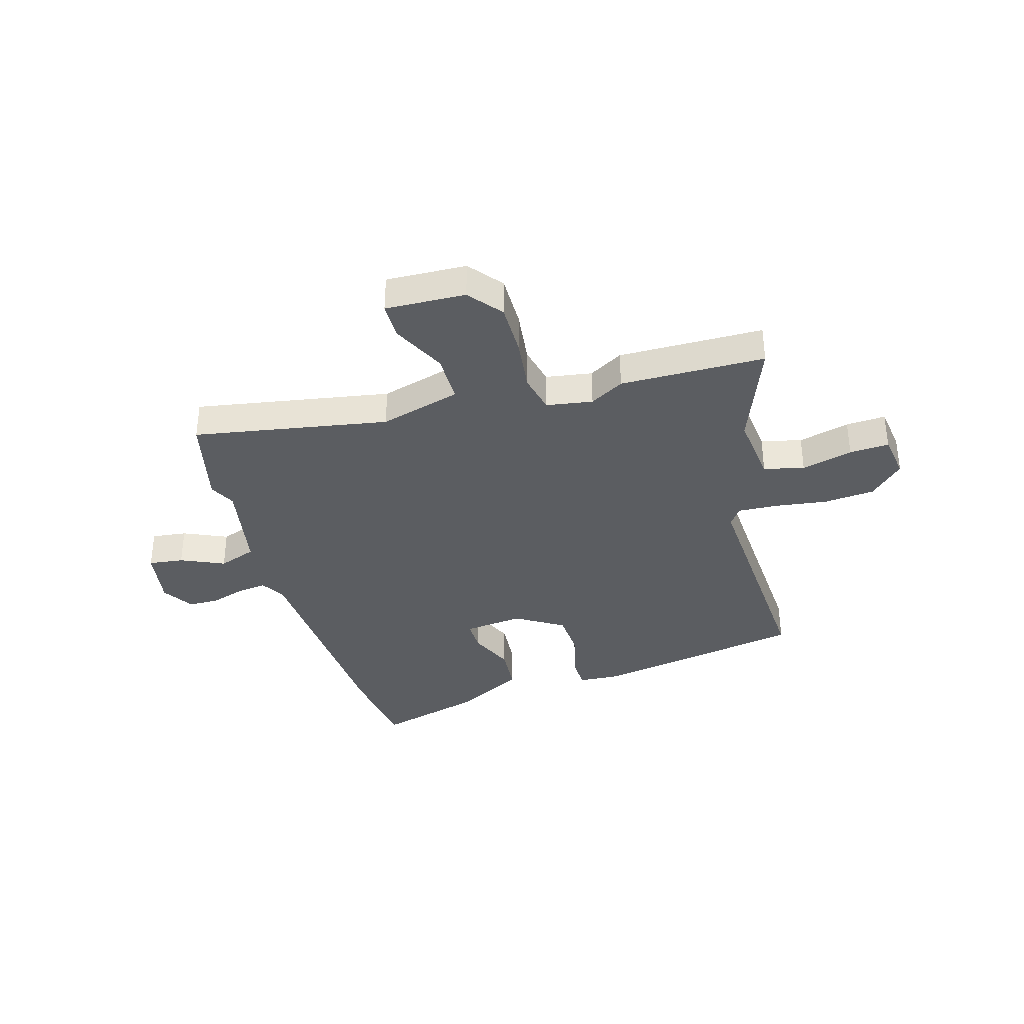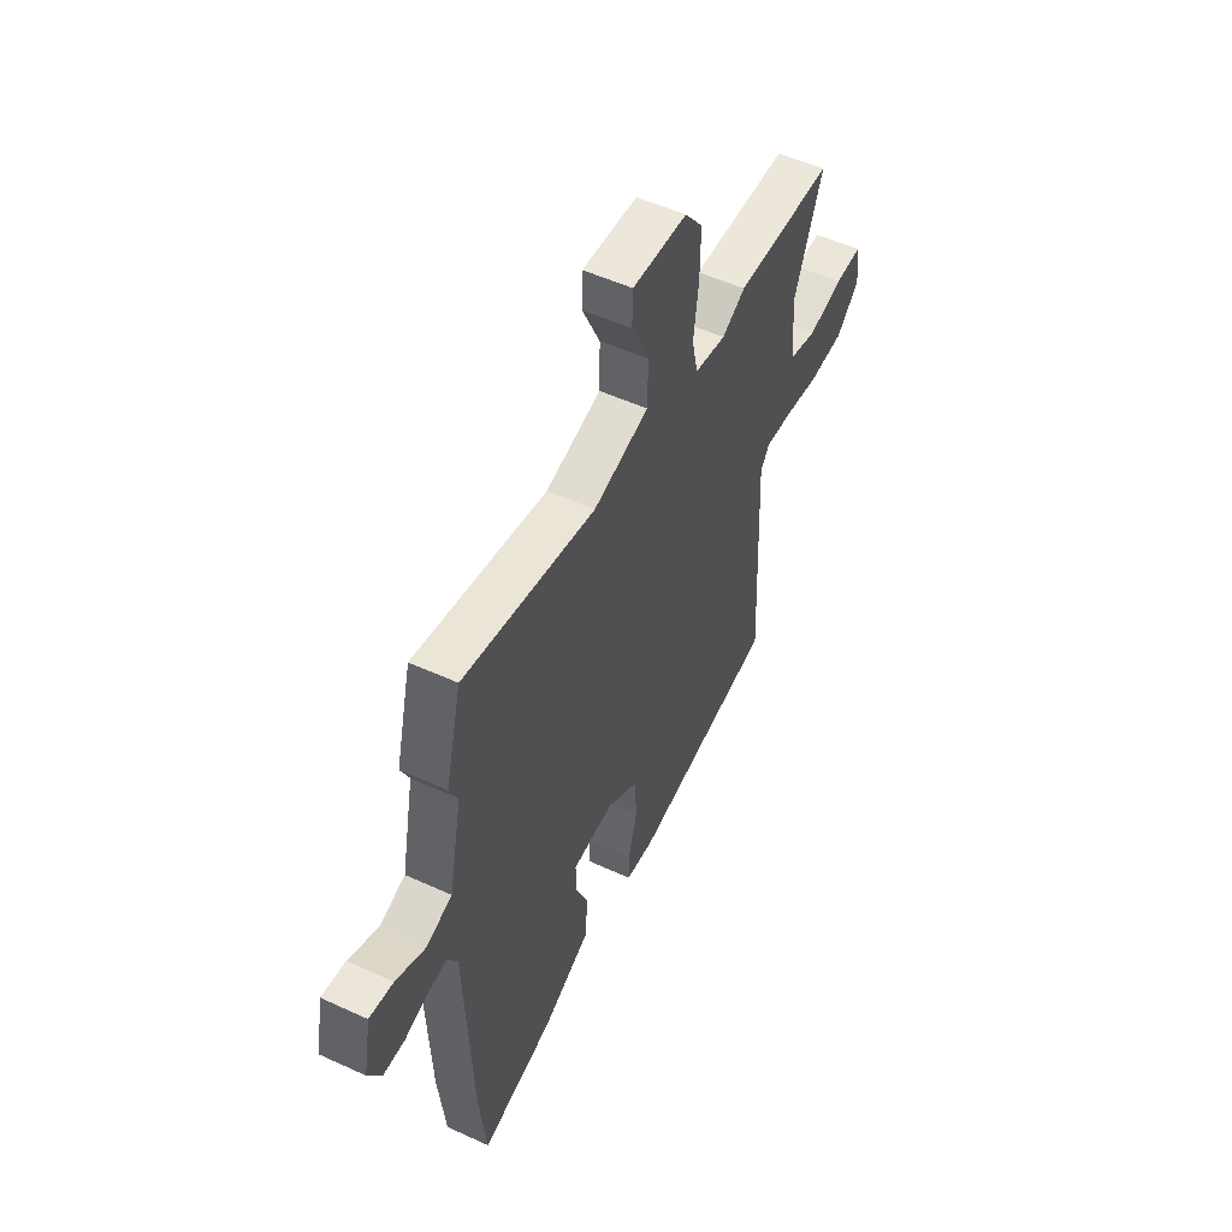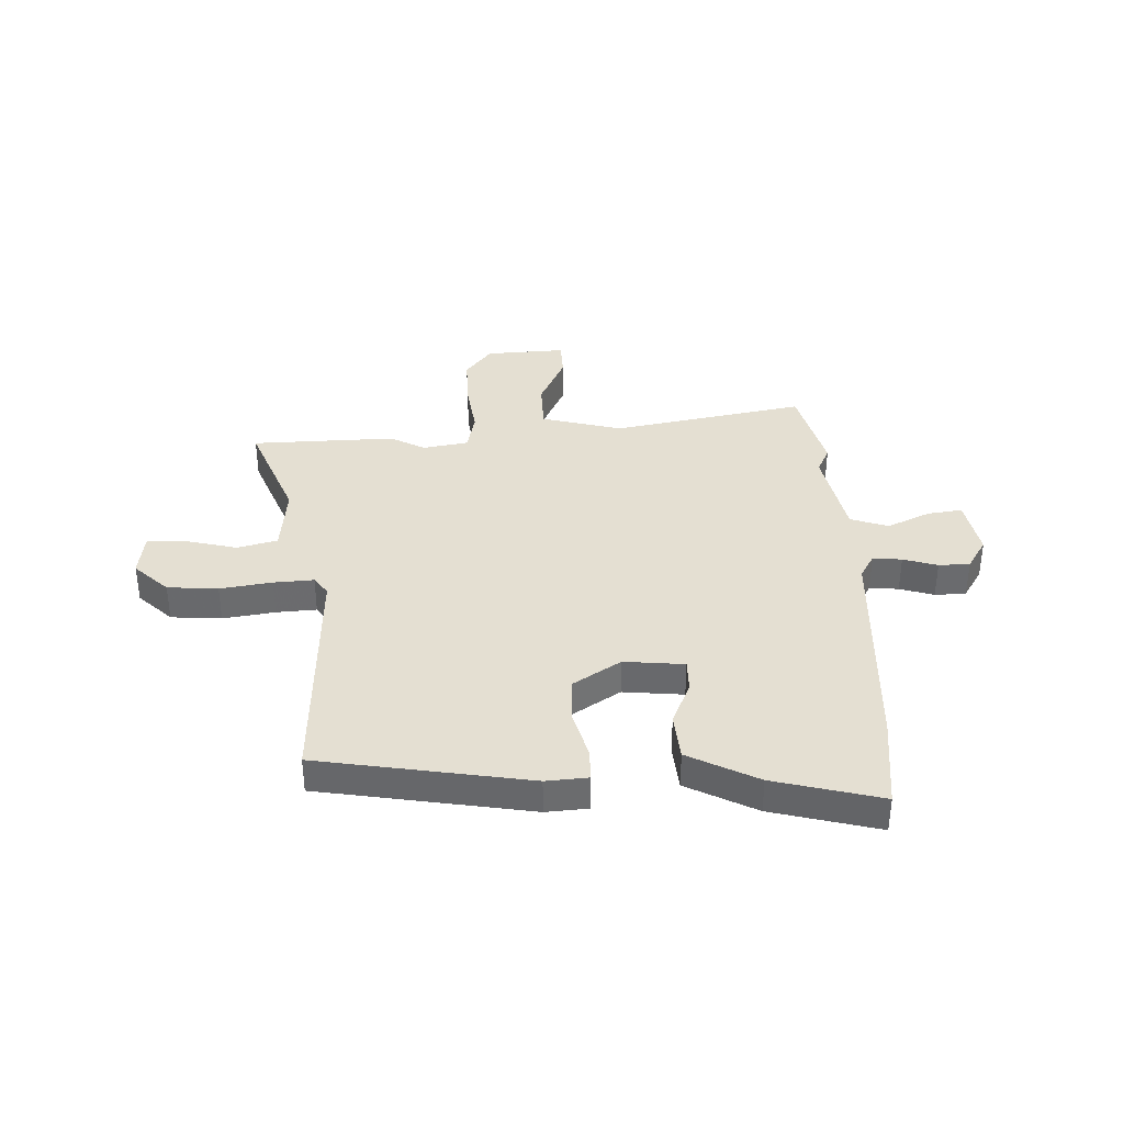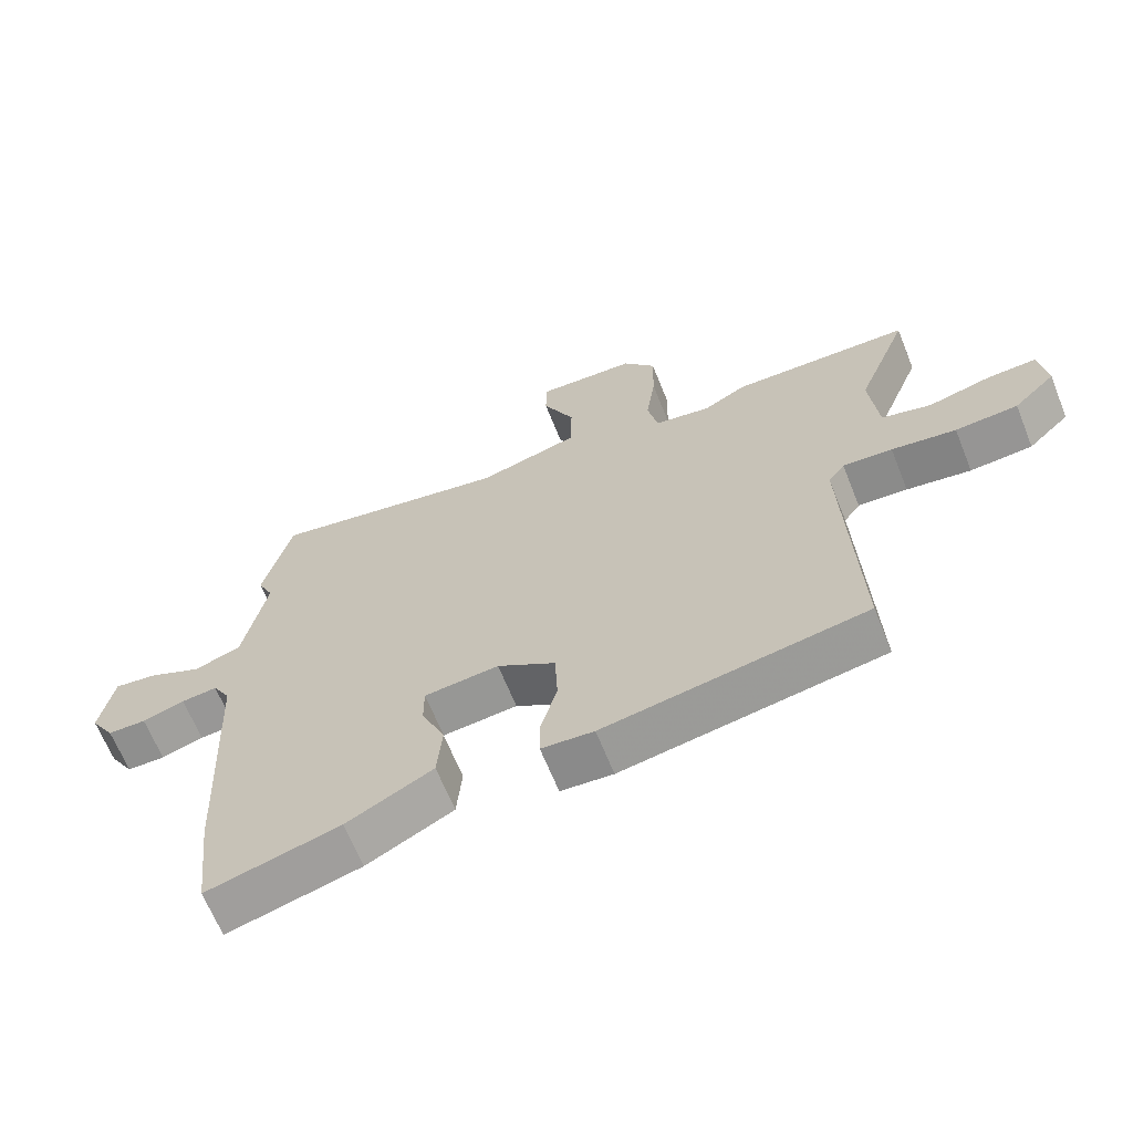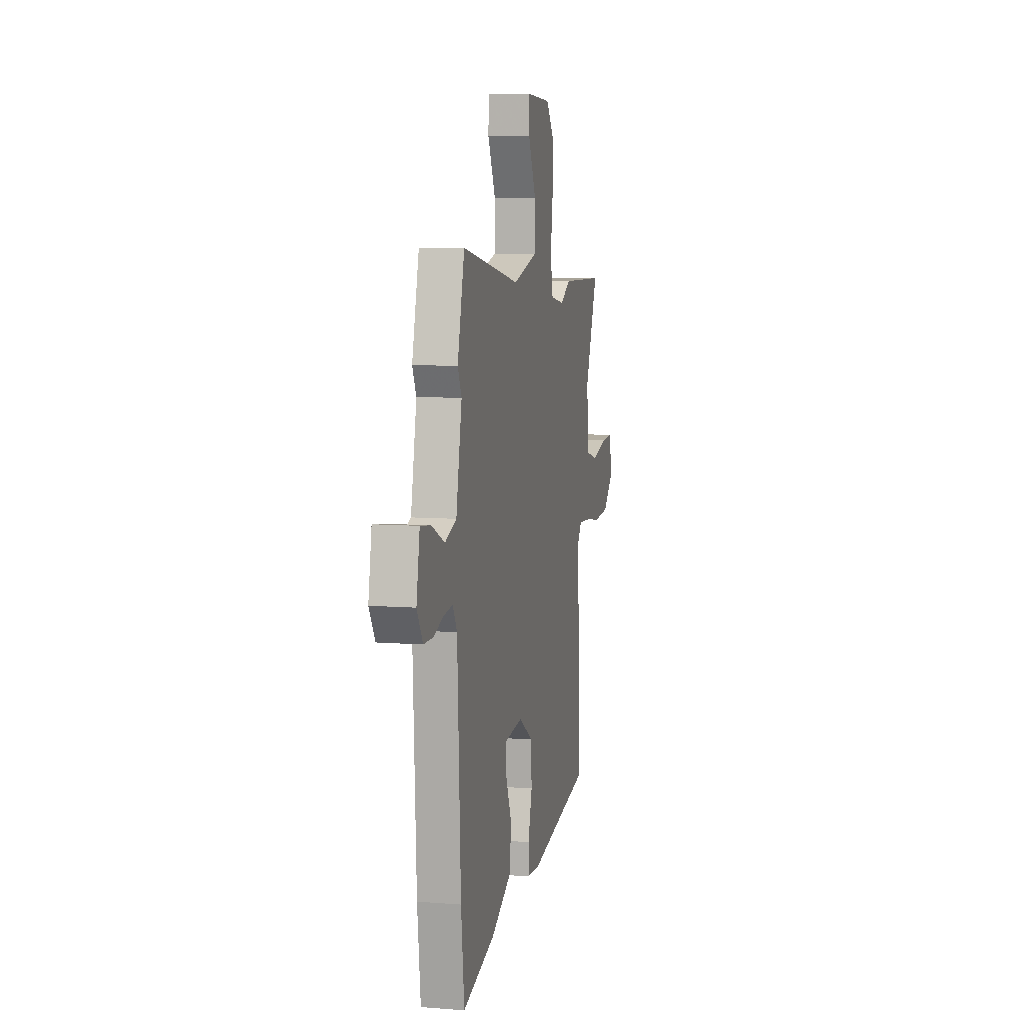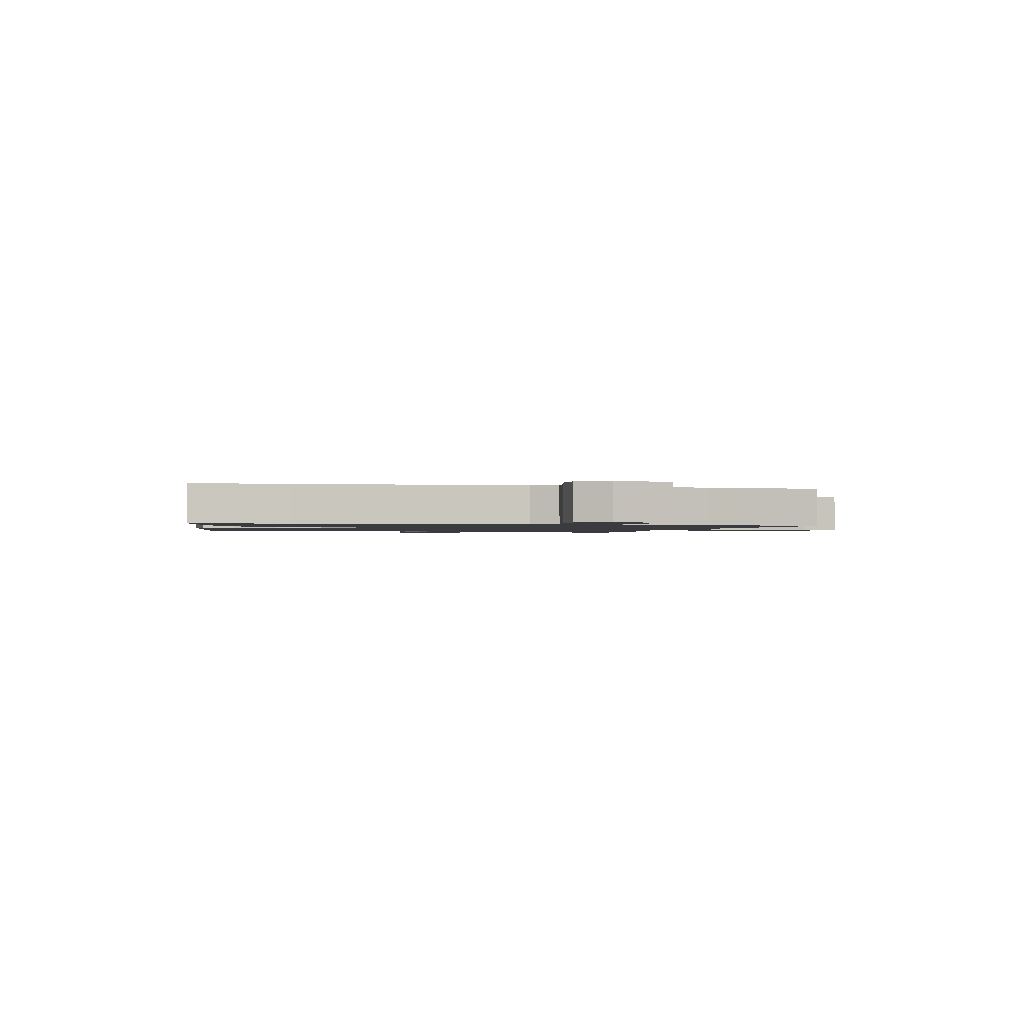
<metadata>
{"format":"obj","ext":"obj","renderer":"f3d","projection":"perspective","resolution":1024,"background":"white","views":[{"elev":-35.8,"azim":16.9,"up":"+Y"},{"elev":52.5,"azim":-63.7,"up":"+Z"},{"elev":36.9,"azim":177.9,"up":"+Y"},{"elev":-65.6,"azim":21.9,"up":"+Z"},{"elev":8.3,"azim":-77.8,"up":"+Z"},{"elev":-1.3,"azim":-103.9,"up":"+Y"}]}
</metadata>
<code>
v -0.49 0.07 -0.589
v -0.51 0.07 -0.412
v -0.53 0.07 0.019
v -0.557 0.07 0.066
v -0.612 0.07 0.06
v -0.677 0.07 0.04
v -0.736 0.07 0.041
v -0.773 0.07 0.101
v -0.752 0.07 0.214
v -0.686 0.07 0.205
v -0.604 0.07 0.167
v -0.532 0.07 0.192
v -0.496 0.07 0.37
v -0.52 0.07 0.42
v -0.476 0.07 0.593
v -0.109 0.07 0.524
v 0.045 0.07 0.565
v 0.047 0.07 0.659
v -0.002 0.07 0.763
v 0 0.07 0.833
v 0.152 0.07 0.825
v 0.202 0.07 0.761
v 0.2 0.07 0.661
v 0.186 0.07 0.558
v 0.202 0.07 0.483
v 0.289 0.07 0.468
v 0.354 0.07 0.504
v 0.628 0.07 0.497
v 0.548 0.07 0.296
v 0.561 0.07 0.163
v 0.637 0.07 0.143
v 0.734 0.07 0.167
v 0.809 0.07 0.17
v 0.82 0.07 0.085
v 0.756 0.07 0.024
v 0.66 0.07 0.017
v 0.561 0.07 0.032
v 0.485 0.07 0.037
v 0.46 0.07 0.002
v 0.479 0.07 -0.458
v 0.079 0.07 -0.525
v -0.001 0.07 -0.519
v -0.001 0.07 -0.457
v 0.024 0.07 -0.367
v 0.02 0.07 -0.278
v -0.069 0.07 -0.221
v -0.183 0.07 -0.232
v -0.183 0.07 -0.293
v -0.147 0.07 -0.379
v -0.155 0.07 -0.468
v -0.287 0.07 -0.536
v -0.49 0 -0.589
v -0.51 0 -0.412
v -0.53 0 0.019
v -0.557 0 0.066
v -0.612 0 0.06
v -0.677 0 0.04
v -0.736 0 0.041
v -0.773 0 0.101
v -0.752 0 0.214
v -0.686 0 0.205
v -0.604 0 0.167
v -0.532 0 0.192
v -0.496 0 0.37
v -0.52 0 0.42
v -0.476 0 0.593
v -0.109 0 0.524
v 0.045 0 0.565
v 0.047 0 0.659
v -0.002 0 0.763
v 0 0 0.833
v 0.152 0 0.825
v 0.202 0 0.761
v 0.2 0 0.661
v 0.186 0 0.558
v 0.202 0 0.483
v 0.289 0 0.468
v 0.354 0 0.504
v 0.628 0 0.497
v 0.548 0 0.296
v 0.561 0 0.163
v 0.637 0 0.143
v 0.734 0 0.167
v 0.809 0 0.17
v 0.82 0 0.085
v 0.756 0 0.024
v 0.66 0 0.017
v 0.561 0 0.032
v 0.485 0 0.037
v 0.46 0 0.002
v 0.479 0 -0.458
v 0.079 0 -0.525
v -0.001 0 -0.519
v -0.001 0 -0.457
v 0.024 0 -0.367
v 0.02 0 -0.278
v -0.069 0 -0.221
v -0.183 0 -0.232
v -0.183 0 -0.293
v -0.147 0 -0.379
v -0.155 0 -0.468
v -0.287 0 -0.536
f 1 2 3
f 51 1 3
f 50 51 3
f 49 50 3
f 48 49 3
f 47 48 3 4
f 46 47 4
f 42 43 44
f 41 42 44
f 40 41 44
f 39 40 44
f 38 39 44 45
f 35 36 37
f 34 35 37
f 33 34 37
f 32 33 37
f 31 32 37
f 30 31 37 38
f 38 45 46
f 30 38 46
f 29 30 46
f 28 29 46
f 27 28 46
f 26 27 46
f 22 23 24
f 21 22 24
f 20 21 24
f 19 20 24
f 18 19 24
f 17 18 24 25
f 16 17 25
f 13 14 15 16
f 26 46 4
f 25 26 4
f 16 25 4
f 13 16 4
f 12 13 4
f 9 10 11
f 8 9 11
f 7 8 11
f 6 7 11
f 5 6 11
f 4 5 11 12
f 54 53 52
f 54 52 102
f 54 102 101
f 54 101 100
f 54 100 99
f 55 54 99 98
f 55 98 97
f 95 94 93
f 95 93 92
f 95 92 91
f 95 91 90
f 96 95 90 89
f 88 87 86
f 88 86 85
f 88 85 84
f 88 84 83
f 88 83 82
f 89 88 82 81
f 97 96 89
f 97 89 81
f 97 81 80
f 97 80 79
f 97 79 78
f 97 78 77
f 75 74 73
f 75 73 72
f 75 72 71
f 75 71 70
f 75 70 69
f 76 75 69 68
f 76 68 67
f 67 66 65 64
f 55 97 77
f 55 77 76
f 55 76 67
f 55 67 64
f 55 64 63
f 62 61 60
f 62 60 59
f 62 59 58
f 62 58 57
f 62 57 56
f 63 62 56 55
f 1 52 53 2
f 2 53 54 3
f 3 54 55 4
f 4 55 56 5
f 5 56 57 6
f 6 57 58 7
f 7 58 59 8
f 8 59 60 9
f 9 60 61 10
f 10 61 62 11
f 11 62 63 12
f 12 63 64 13
f 13 64 65 14
f 14 65 66 15
f 15 66 67 16
f 16 67 68 17
f 17 68 69 18
f 18 69 70 19
f 19 70 71 20
f 20 71 72 21
f 21 72 73 22
f 22 73 74 23
f 23 74 75 24
f 24 75 76 25
f 25 76 77 26
f 26 77 78 27
f 27 78 79 28
f 28 79 80 29
f 29 80 81 30
f 30 81 82 31
f 31 82 83 32
f 32 83 84 33
f 33 84 85 34
f 34 85 86 35
f 35 86 87 36
f 36 87 88 37
f 37 88 89 38
f 38 89 90 39
f 39 90 91 40
f 40 91 92 41
f 41 92 93 42
f 42 93 94 43
f 43 94 95 44
f 44 95 96 45
f 45 96 97 46
f 46 97 98 47
f 47 98 99 48
f 48 99 100 49
f 49 100 101 50
f 50 101 102 51
f 51 102 52 1

</code>
